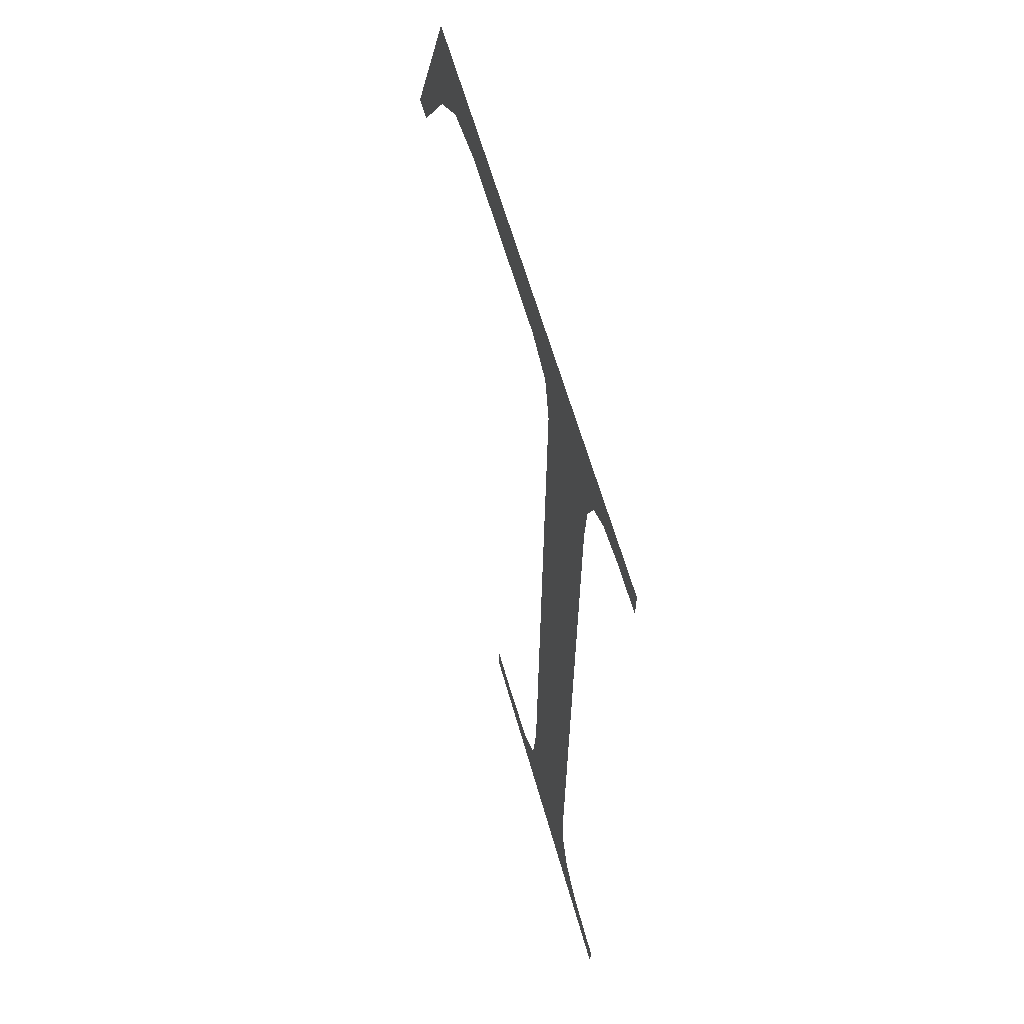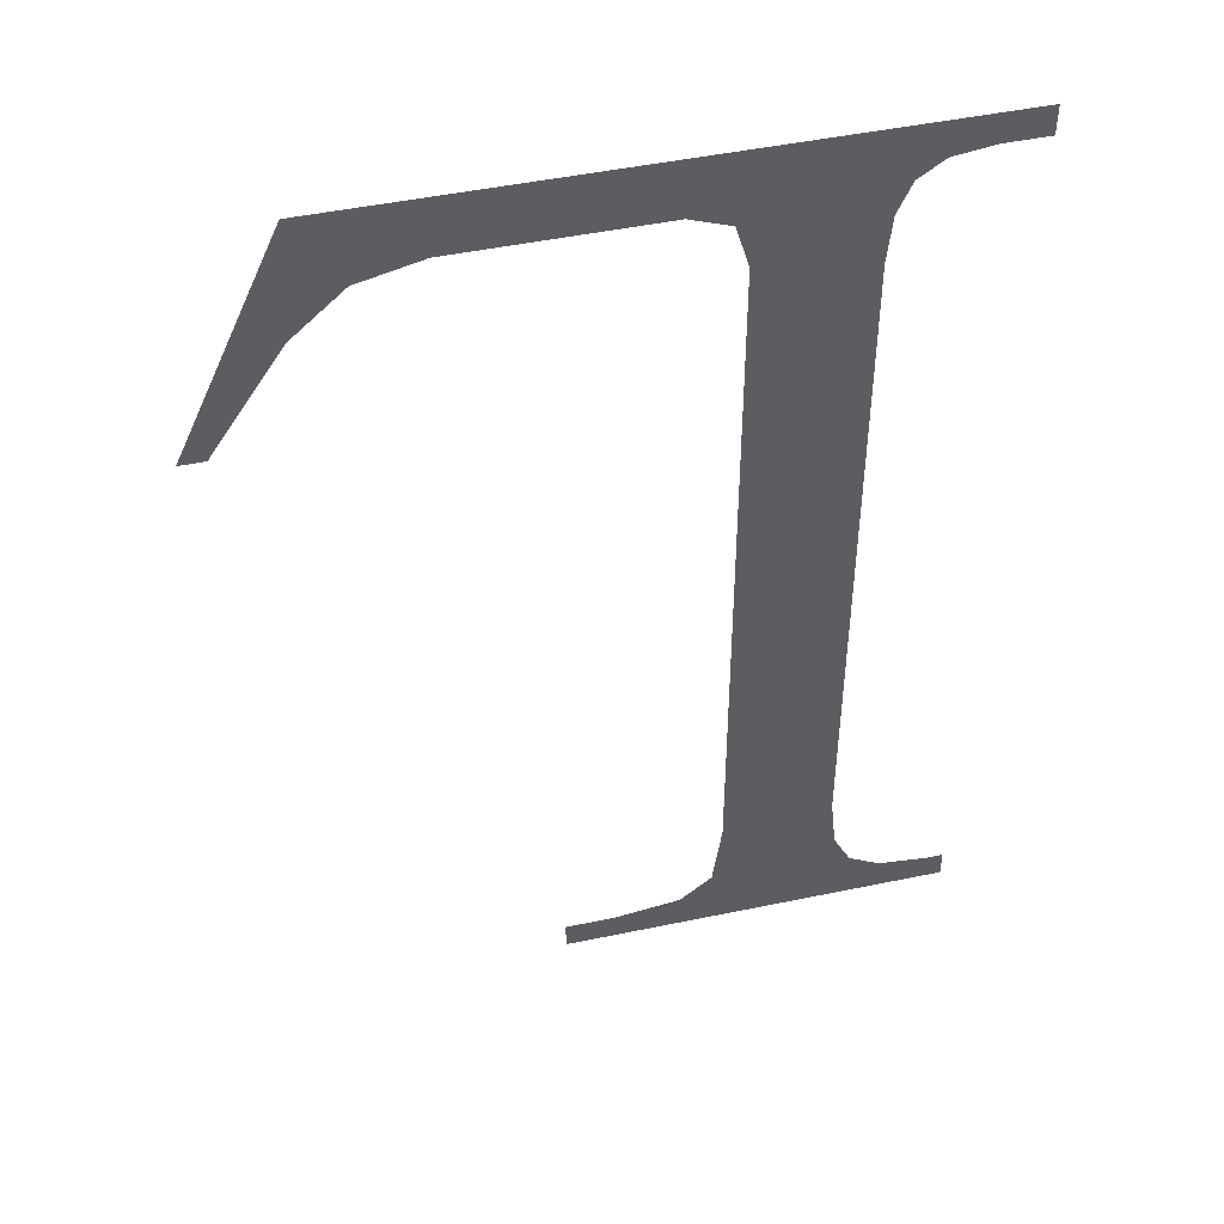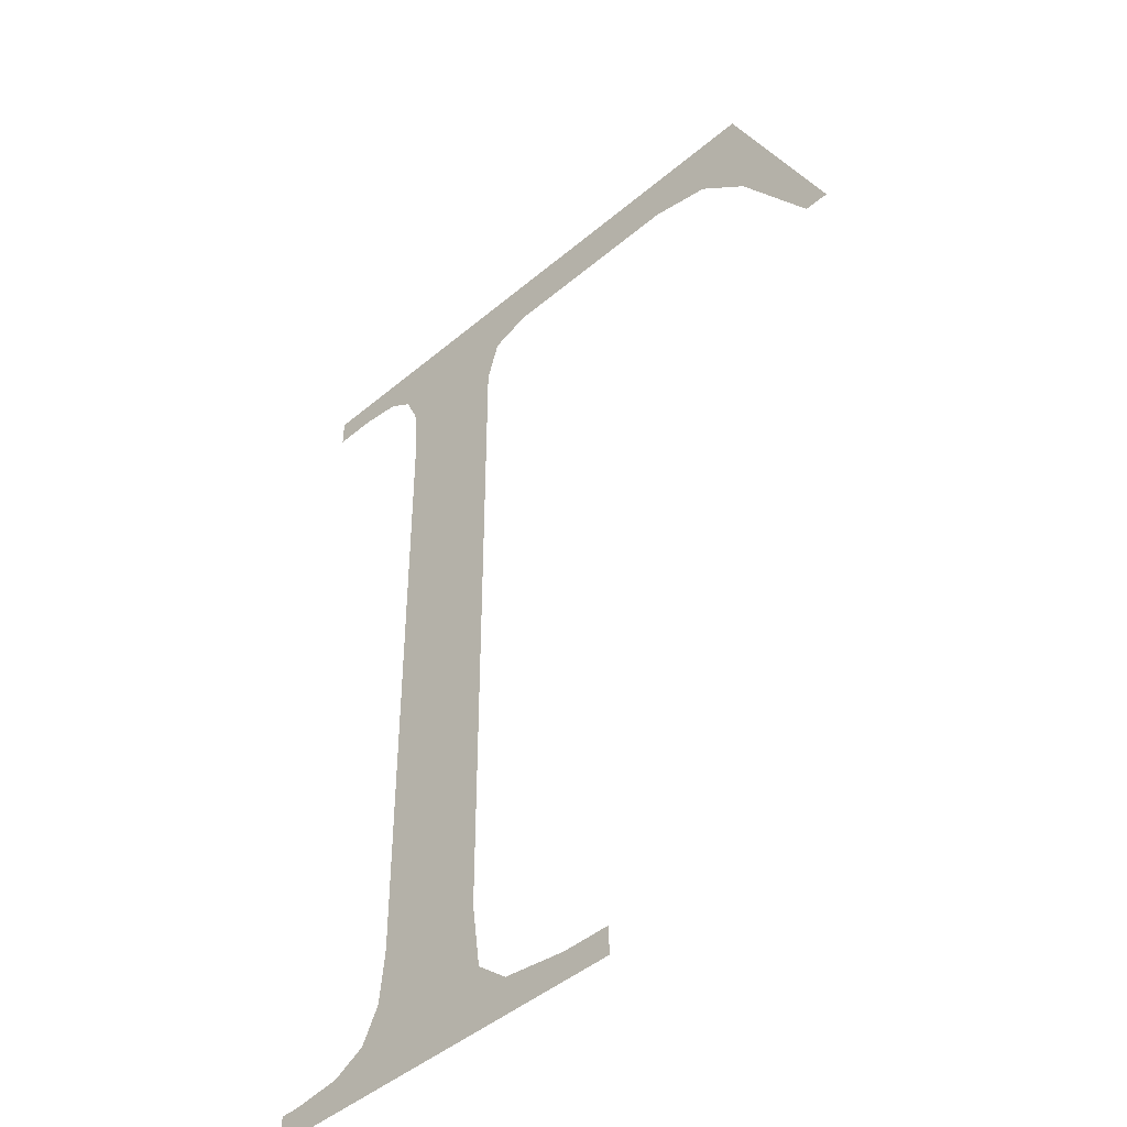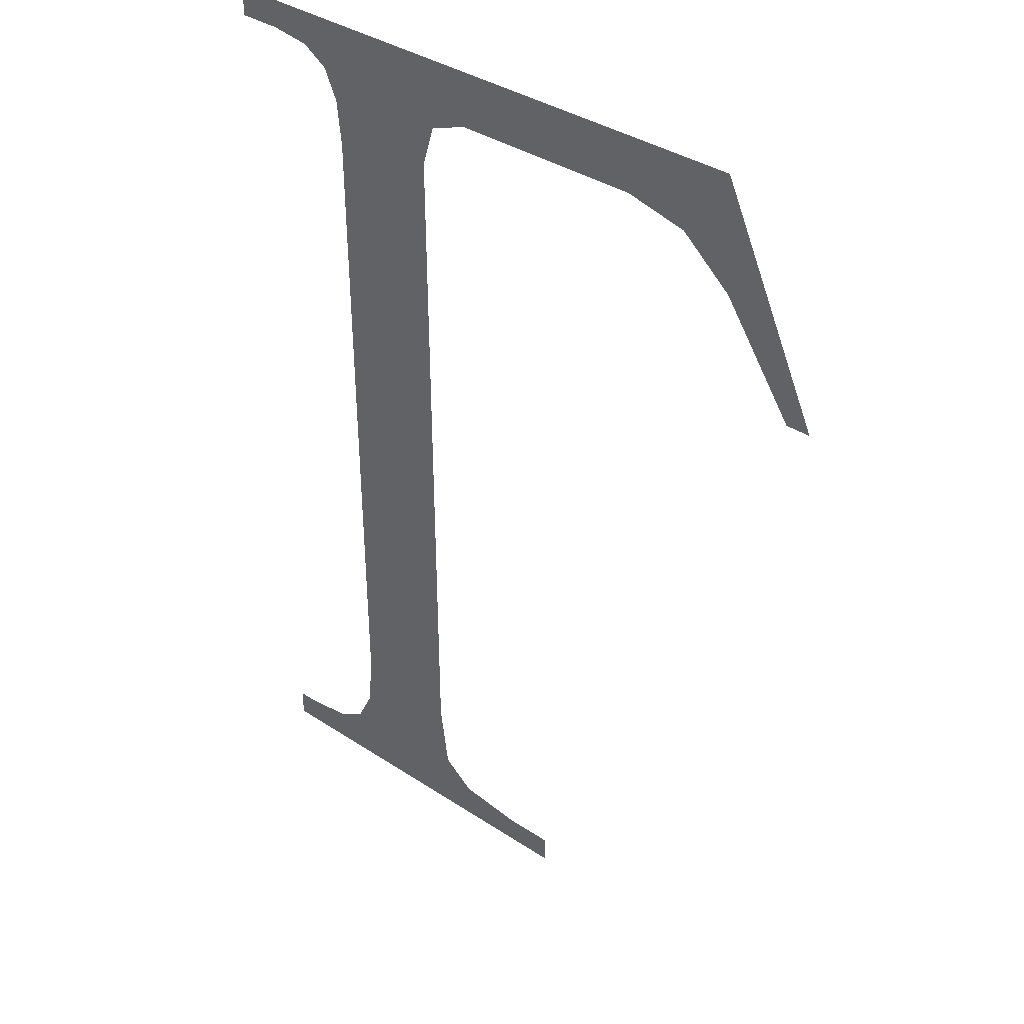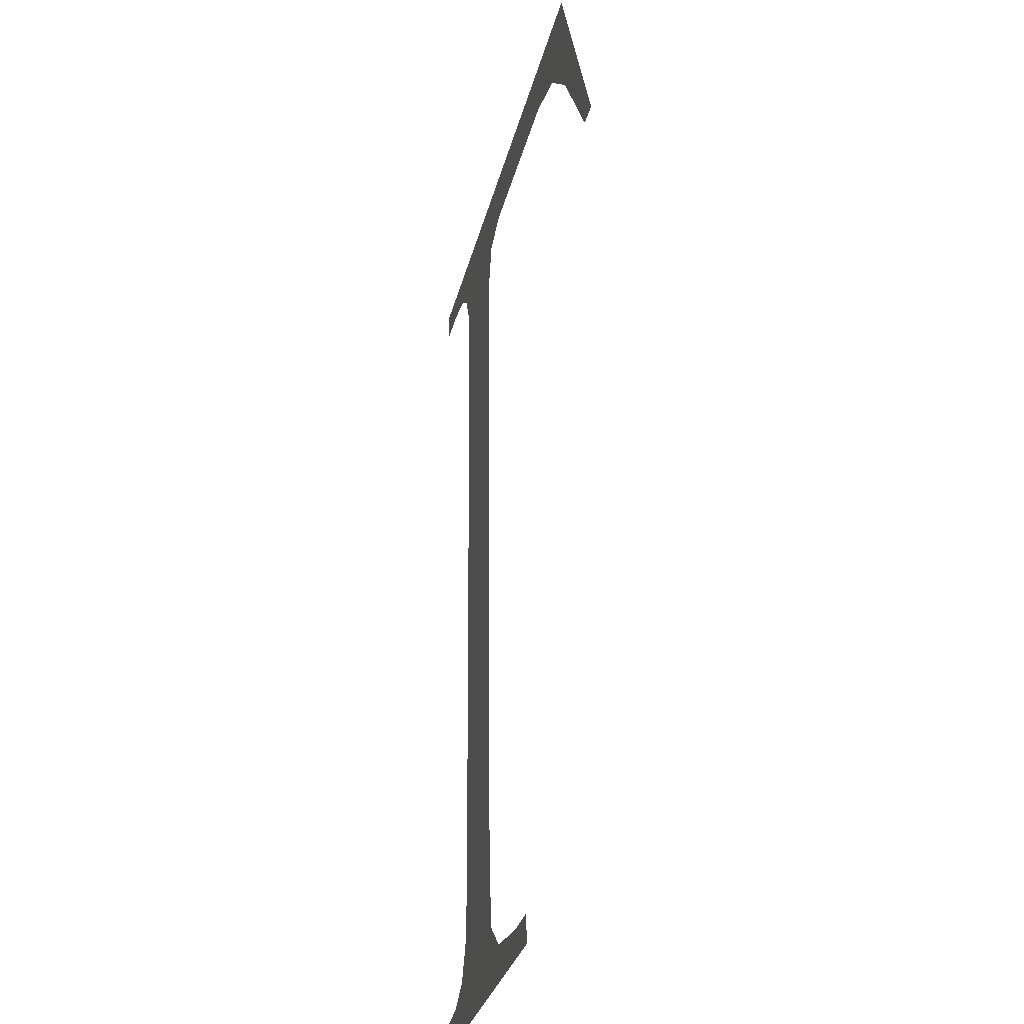
<metadata>
{"format":"obj","ext":"obj","renderer":"f3d","projection":"perspective","resolution":1024,"background":"white","views":[{"elev":61.7,"azim":-105.7,"up":"+Z"},{"elev":47.9,"azim":166.8,"up":"+Z"},{"elev":-46.3,"azim":43.8,"up":"+Z"},{"elev":37.0,"azim":40.4,"up":"+Z"},{"elev":-29.9,"azim":77.1,"up":"+Z"}]}
</metadata>
<code>
o mesh22/mesh22-geometry#mesh22-geometry
v 0.3535 -0.1304 0.08493
v 0.3498 -0.1304 0.08521
v 0.3498 -0.1304 0.08493
v 0.35 -0.1304 0.08521
v 0.3505 -0.1304 0.08527
v 0.3508 -0.1304 0.08544
v 0.3509 -0.1304 0.08577
v 0.3524 -0.1304 0.08529
v 0.353 -0.1304 0.08521
v 0.351 -0.1304 0.08629
v 0.3535 -0.1304 0.08521
v 0.3521 -0.1304 0.08555
v 0.351 -0.1305 0.09268
v 0.352 -0.1304 0.0862
v 0.352 -0.1305 0.09285
v 0.3522 -0.1305 0.09325
v 0.351 -0.1305 0.09313
v 0.3525 -0.1305 0.09338
v 0.3553 -0.1305 0.09391
v 0.3508 -0.1305 0.09342
v 0.3543 -0.1305 0.09338
v 0.3506 -0.1305 0.09358
v 0.3549 -0.1305 0.09324
v 0.3502 -0.1305 0.09363
v 0.3554 -0.1305 0.09281
v 0.3498 -0.1305 0.09391
v 0.3563 -0.1305 0.0918
v 0.3498 -0.1305 0.09363
v 0.3561 -0.1305 0.0918
f 1 2 3
f 2 1 4
f 3 2 1
f 4 1 2
f 4 1 5
f 5 1 4
f 5 1 6
f 6 1 5
f 6 1 7
f 7 1 6
f 7 1 8
f 8 1 7
f 8 1 9
f 9 1 8
f 7 8 10
f 10 8 7
f 9 1 11
f 11 1 9
f 10 8 12
f 12 8 10
f 10 12 13
f 13 12 10
f 13 12 14
f 14 12 13
f 15 13 14
f 14 13 15
f 16 13 15
f 15 13 16
f 16 17 13
f 13 17 16
f 18 17 16
f 16 17 18
f 19 17 18
f 18 17 19
f 19 20 17
f 17 20 19
f 19 18 21
f 21 18 19
f 19 22 20
f 20 22 19
f 19 21 23
f 23 21 19
f 19 24 22
f 22 24 19
f 19 23 25
f 25 23 19
f 26 24 19
f 19 24 26
f 19 25 27
f 27 25 19
f 24 26 28
f 28 26 24
f 27 25 29
f 29 25 27

</code>
